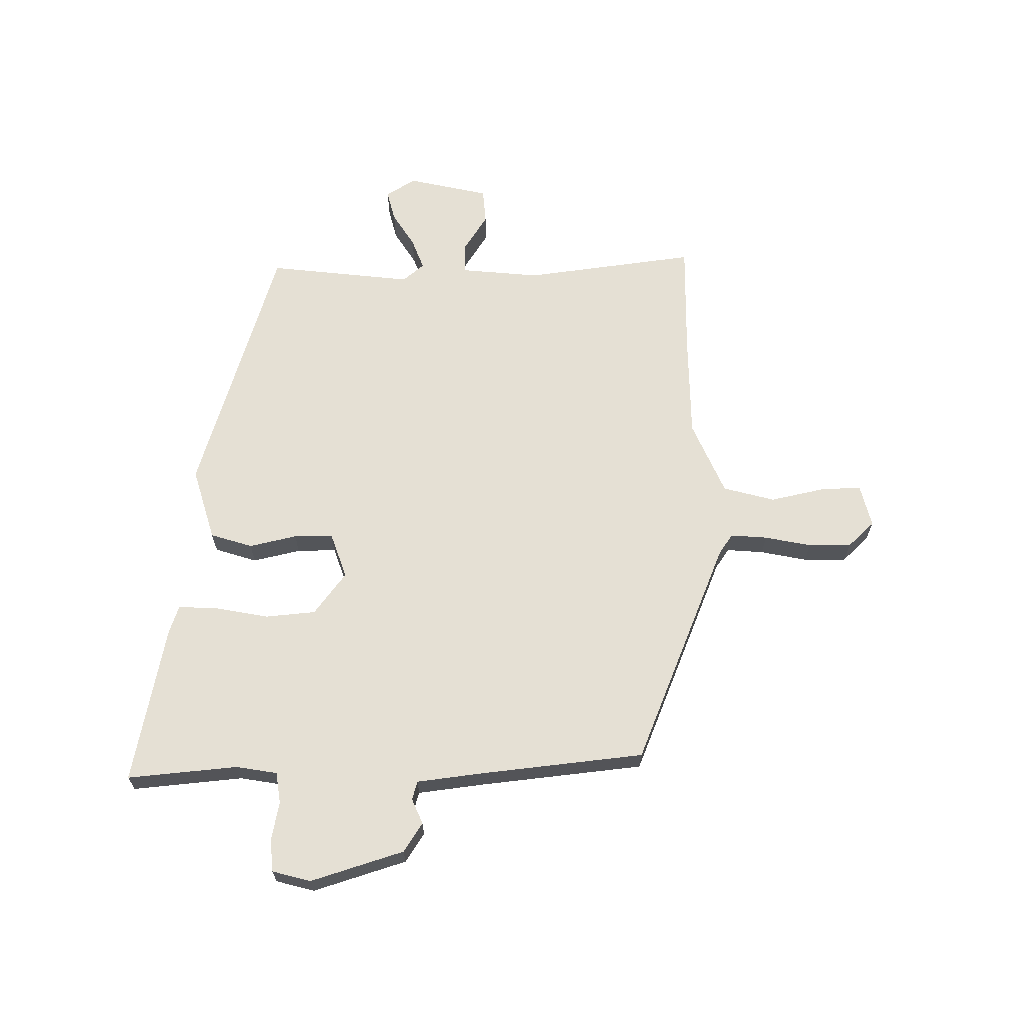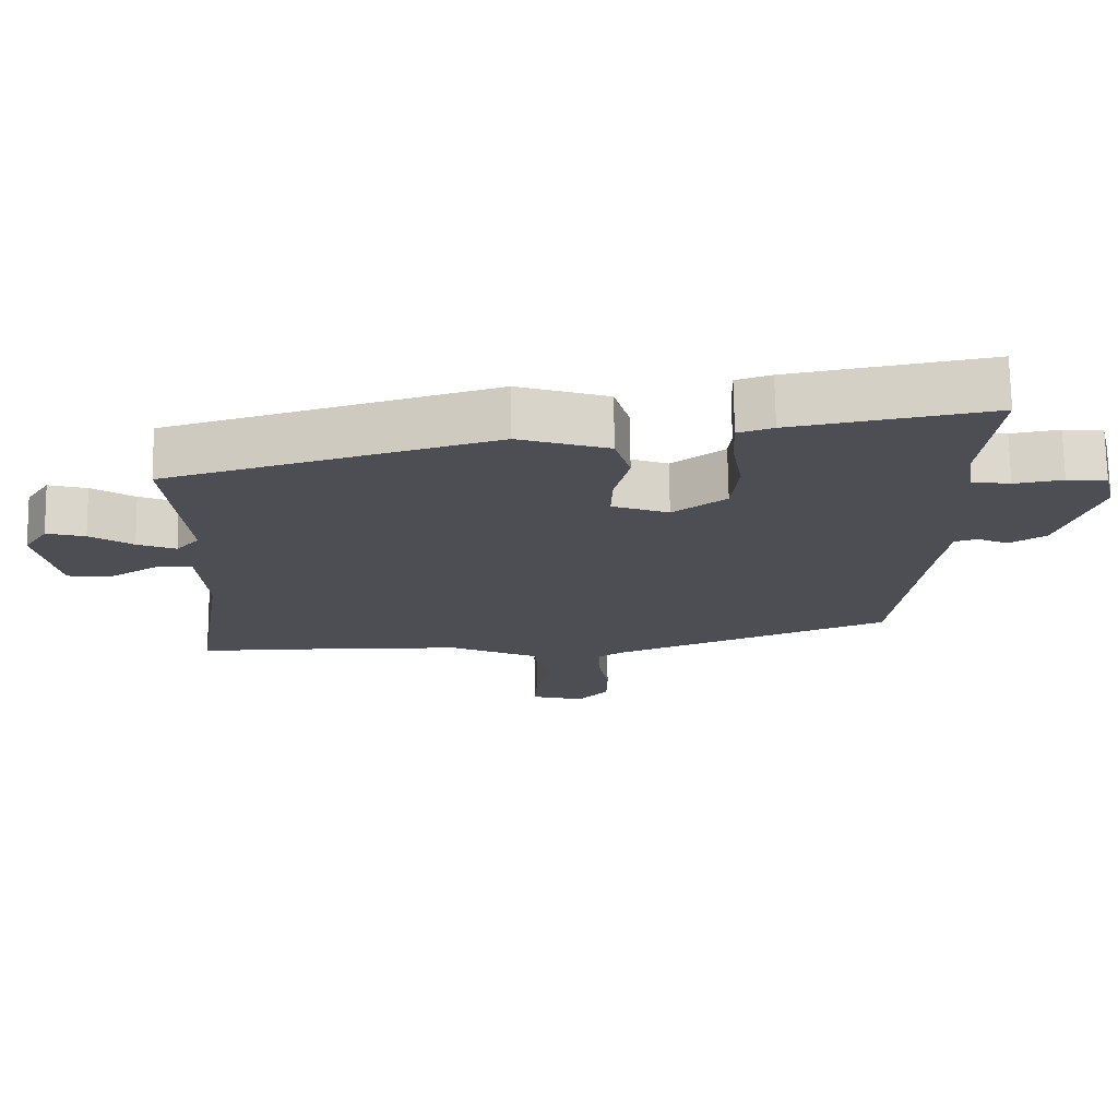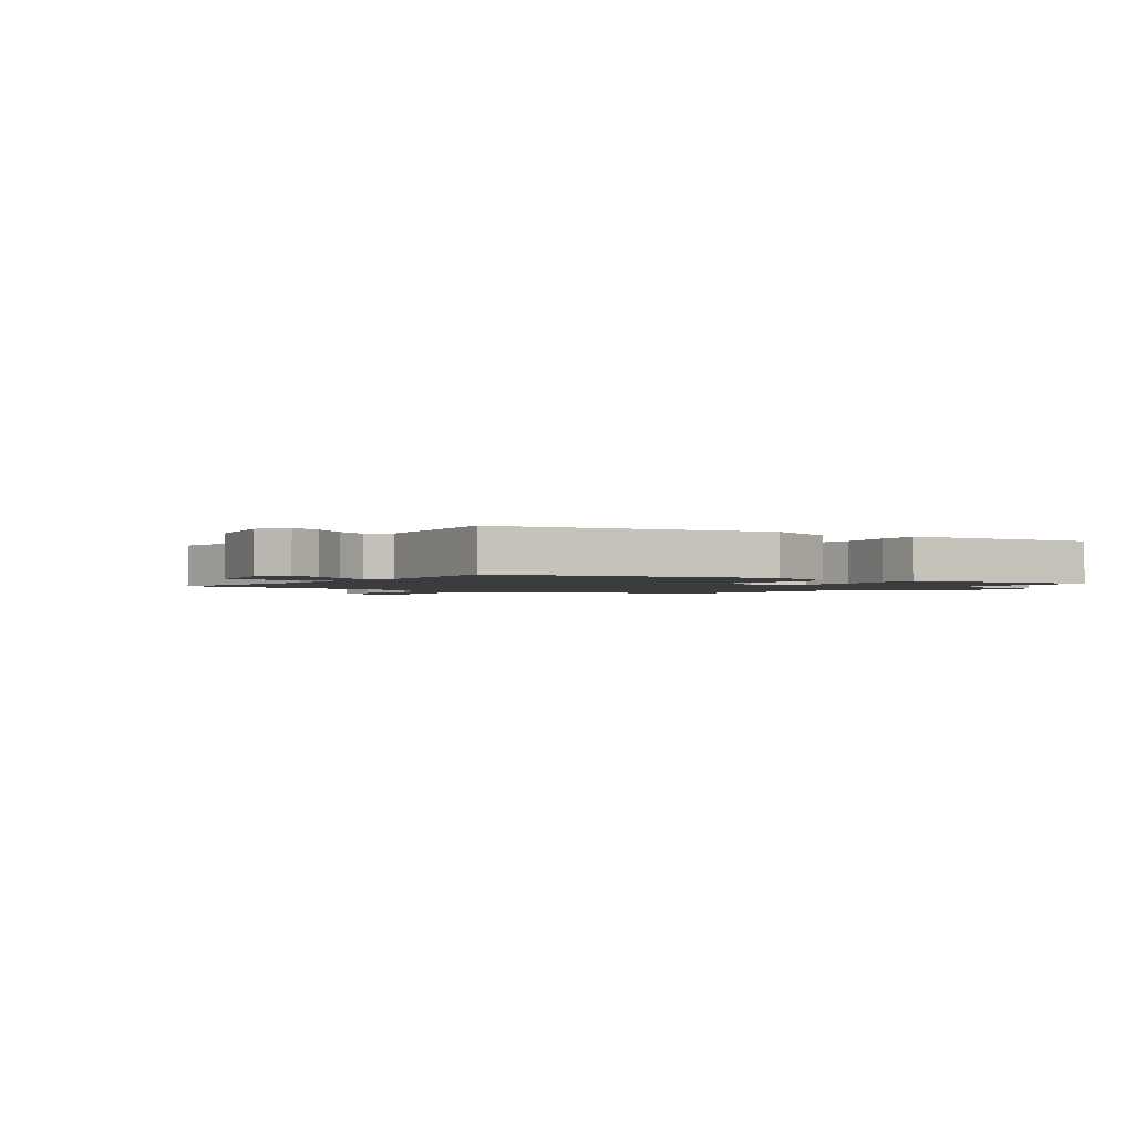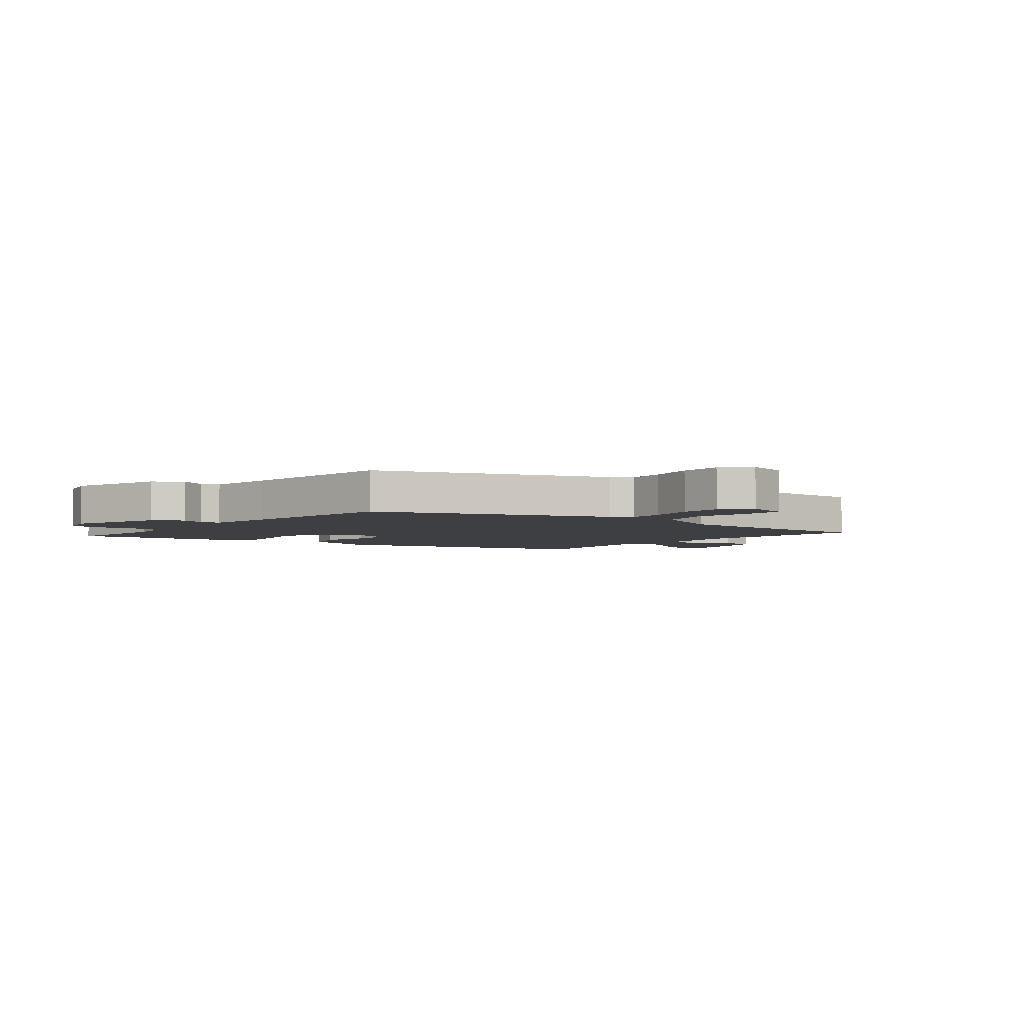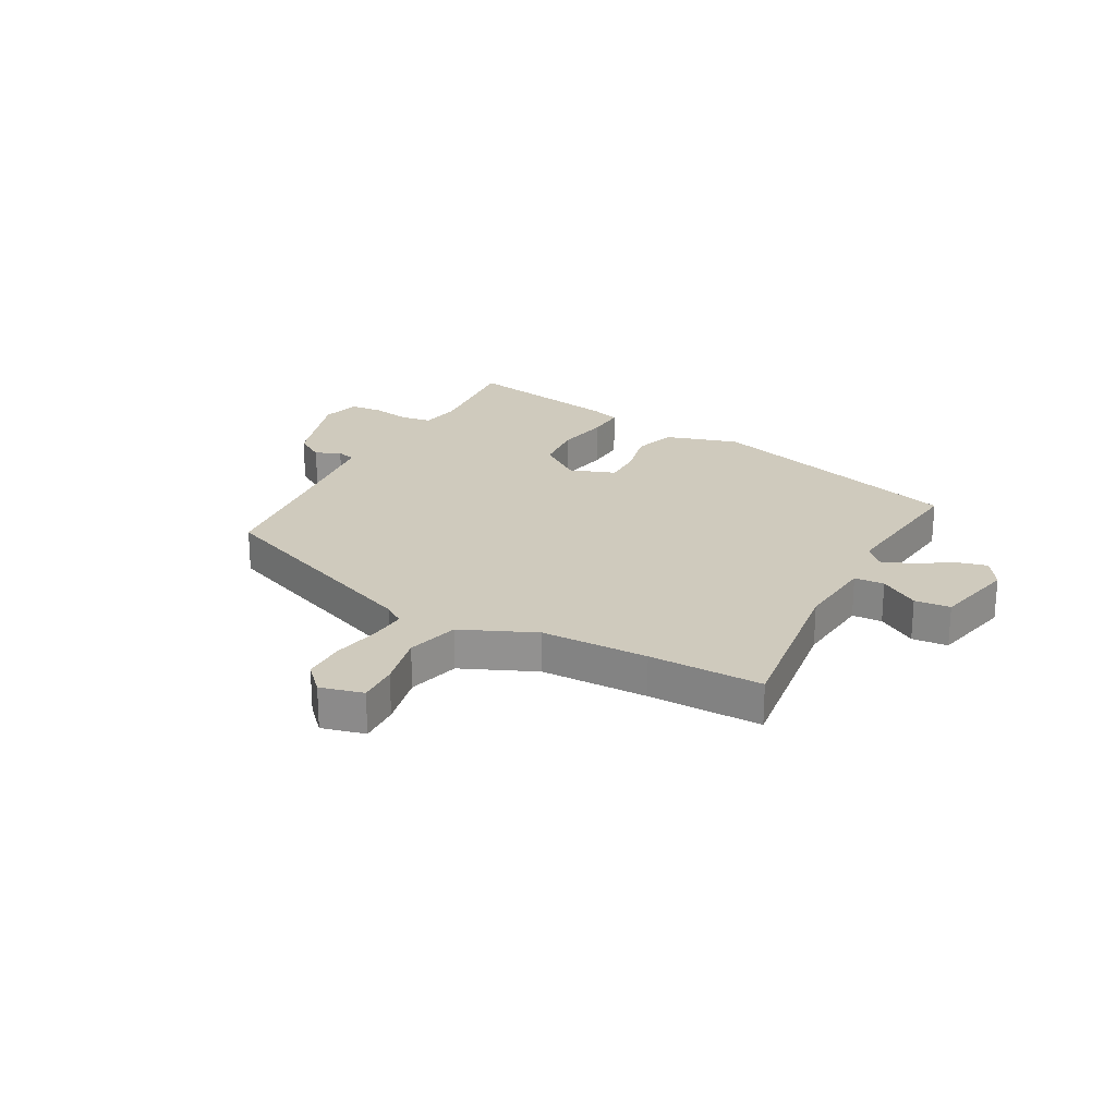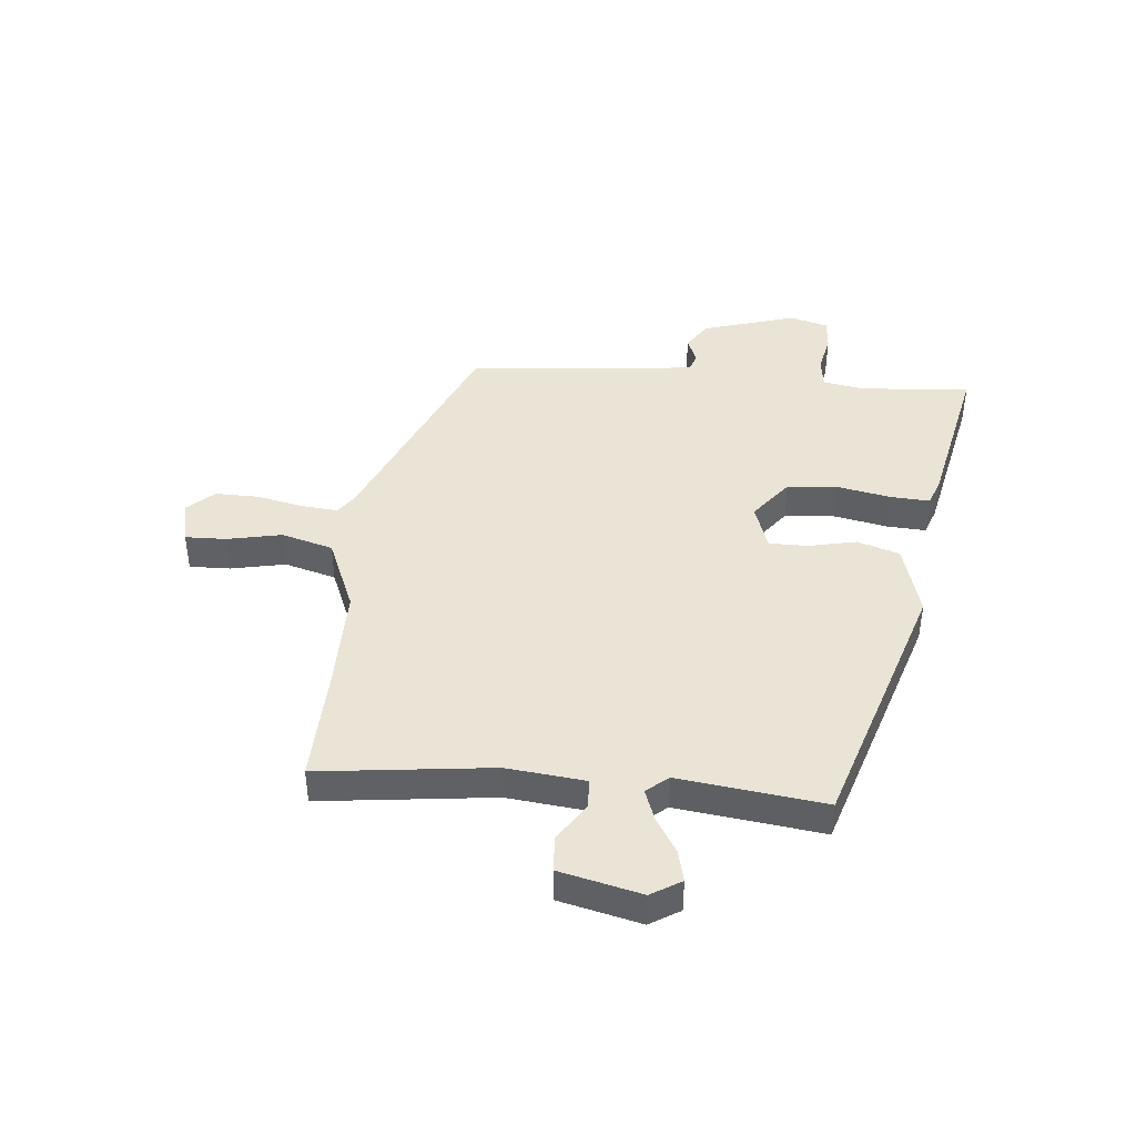
<metadata>
{"format":"obj","ext":"obj","renderer":"f3d","projection":"perspective","resolution":1024,"background":"white","views":[{"elev":65.5,"azim":90.5,"up":"+Y"},{"elev":72.6,"azim":-0.9,"up":"+Z"},{"elev":-2.0,"azim":-37.0,"up":"+Y"},{"elev":-4.1,"azim":141.3,"up":"+Y"},{"elev":23.1,"azim":-150.7,"up":"+Y"},{"elev":42.5,"azim":-82.9,"up":"+Y"}]}
</metadata>
<code>
v -0.527 0.07 0.327
v -0.062 0.07 0.459
v 0.067 0.07 0.418
v 0.089 0.07 0.343
v 0.068 0.07 0.259
v 0.066 0.07 0.19
v 0.147 0.07 0.16
v 0.223 0.07 0.215
v 0.233 0.07 0.304
v 0.217 0.07 0.399
v 0.215 0.07 0.469
v 0.265 0.07 0.485
v 0.548 0.07 0.536
v 0.526 0.07 0.341
v 0.537 0.07 0.268
v 0.592 0.07 0.259
v 0.661 0.07 0.271
v 0.718 0.07 0.265
v 0.735 0.07 0.197
v 0.68 0.07 0.033
v 0.628 0.07 0.001
v 0.584 0.07 0.021
v 0.551 0.07 0.012
v 0.534 0.07 -0.106
v 0.497 0.07 -0.394
v 0.095 0.07 -0.55
v 0.059 0.07 -0.574
v 0.063 0.07 -0.639
v 0.078 0.07 -0.722
v 0.077 0.07 -0.798
v 0.032 0.07 -0.844
v -0.044 0.07 -0.824
v -0.04 0.07 -0.752
v -0.017 0.07 -0.656
v -0.04 0.07 -0.564
v -0.17 0.07 -0.505
v -0.359 0.07 -0.5
v -0.56 0.07 -0.5
v -0.514 0.07 -0.195
v -0.525 0.07 -0.055
v -0.578 0.07 -0.052
v -0.647 0.07 -0.094
v -0.71 0.07 -0.088
v -0.74 0.07 0.057
v -0.706 0.07 0.109
v -0.651 0.07 0.094
v -0.59 0.07 0.054
v -0.535 0.07 0.032
v -0.502 0.07 0.069
v -0.527 0 0.327
v -0.062 0 0.459
v 0.067 0 0.418
v 0.089 0 0.343
v 0.068 0 0.259
v 0.066 0 0.19
v 0.147 0 0.16
v 0.223 0 0.215
v 0.233 0 0.304
v 0.217 0 0.399
v 0.215 0 0.469
v 0.265 0 0.485
v 0.548 0 0.536
v 0.526 0 0.341
v 0.537 0 0.268
v 0.592 0 0.259
v 0.661 0 0.271
v 0.718 0 0.265
v 0.735 0 0.197
v 0.68 0 0.033
v 0.628 0 0.001
v 0.584 0 0.021
v 0.551 0 0.012
v 0.534 0 -0.106
v 0.497 0 -0.394
v 0.095 0 -0.55
v 0.059 0 -0.574
v 0.063 0 -0.639
v 0.078 0 -0.722
v 0.077 0 -0.798
v 0.032 0 -0.844
v -0.044 0 -0.824
v -0.04 0 -0.752
v -0.017 0 -0.656
v -0.04 0 -0.564
v -0.17 0 -0.505
v -0.359 0 -0.5
v -0.56 0 -0.5
v -0.514 0 -0.195
v -0.525 0 -0.055
v -0.578 0 -0.052
v -0.647 0 -0.094
v -0.71 0 -0.088
v -0.74 0 0.057
v -0.706 0 0.109
v -0.651 0 0.094
v -0.59 0 0.054
v -0.535 0 0.032
v -0.502 0 0.069
f 45 46 47
f 44 45 47
f 43 44 47
f 42 43 47
f 41 42 47
f 40 41 47 48
f 37 38 39
f 36 37 39 40
f 40 48 49
f 36 40 49
f 35 36 49
f 32 33 34
f 31 32 34
f 30 31 34
f 29 30 34
f 28 29 34
f 27 28 34 35
f 24 25 26
f 35 49 1
f 27 35 1
f 26 27 1
f 24 26 1
f 23 24 1
f 20 21 22
f 19 20 22
f 18 19 22
f 17 18 22
f 16 17 22
f 12 13 14
f 11 12 14
f 10 11 14
f 9 10 14
f 8 9 14 15
f 16 22 23
f 15 16 23
f 8 15 23
f 7 8 23
f 3 4 5
f 2 3 5 6
f 7 23 1
f 6 7 1
f 1 2 6
f 96 95 94
f 96 94 93
f 96 93 92
f 96 92 91
f 96 91 90
f 97 96 90 89
f 88 87 86
f 89 88 86 85
f 98 97 89
f 98 89 85
f 98 85 84
f 83 82 81
f 83 81 80
f 83 80 79
f 83 79 78
f 83 78 77
f 84 83 77 76
f 75 74 73
f 50 98 84
f 50 84 76
f 50 76 75
f 50 75 73
f 50 73 72
f 71 70 69
f 71 69 68
f 71 68 67
f 71 67 66
f 71 66 65
f 63 62 61
f 63 61 60
f 63 60 59
f 63 59 58
f 64 63 58 57
f 72 71 65
f 72 65 64
f 72 64 57
f 72 57 56
f 54 53 52
f 55 54 52 51
f 50 72 56
f 50 56 55
f 55 51 50
f 1 50 51 2
f 2 51 52 3
f 3 52 53 4
f 4 53 54 5
f 5 54 55 6
f 6 55 56 7
f 7 56 57 8
f 8 57 58 9
f 9 58 59 10
f 10 59 60 11
f 11 60 61 12
f 12 61 62 13
f 13 62 63 14
f 14 63 64 15
f 15 64 65 16
f 16 65 66 17
f 17 66 67 18
f 18 67 68 19
f 19 68 69 20
f 20 69 70 21
f 21 70 71 22
f 22 71 72 23
f 23 72 73 24
f 24 73 74 25
f 25 74 75 26
f 26 75 76 27
f 27 76 77 28
f 28 77 78 29
f 29 78 79 30
f 30 79 80 31
f 31 80 81 32
f 32 81 82 33
f 33 82 83 34
f 34 83 84 35
f 35 84 85 36
f 36 85 86 37
f 37 86 87 38
f 38 87 88 39
f 39 88 89 40
f 40 89 90 41
f 41 90 91 42
f 42 91 92 43
f 43 92 93 44
f 44 93 94 45
f 45 94 95 46
f 46 95 96 47
f 47 96 97 48
f 48 97 98 49
f 49 98 50 1

</code>
